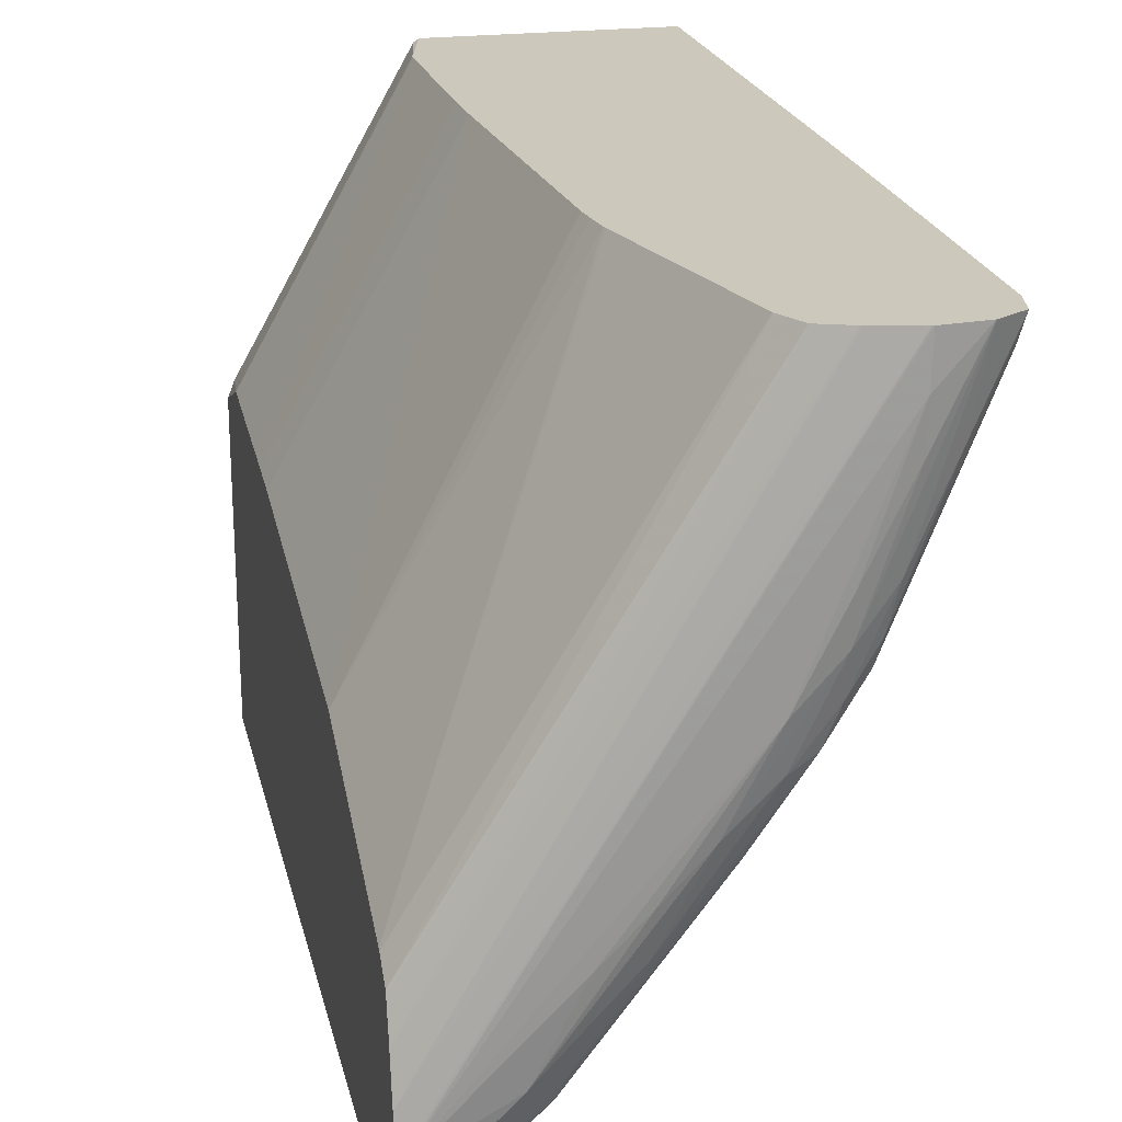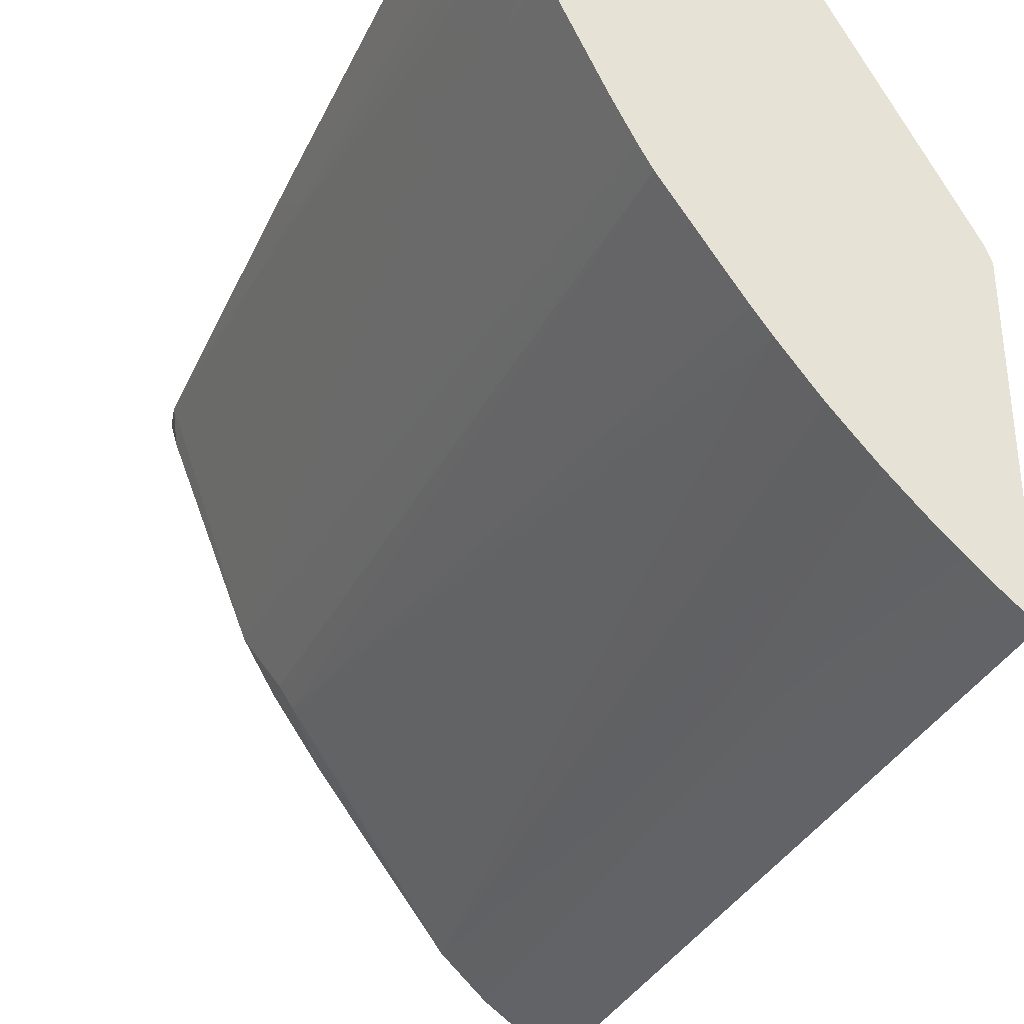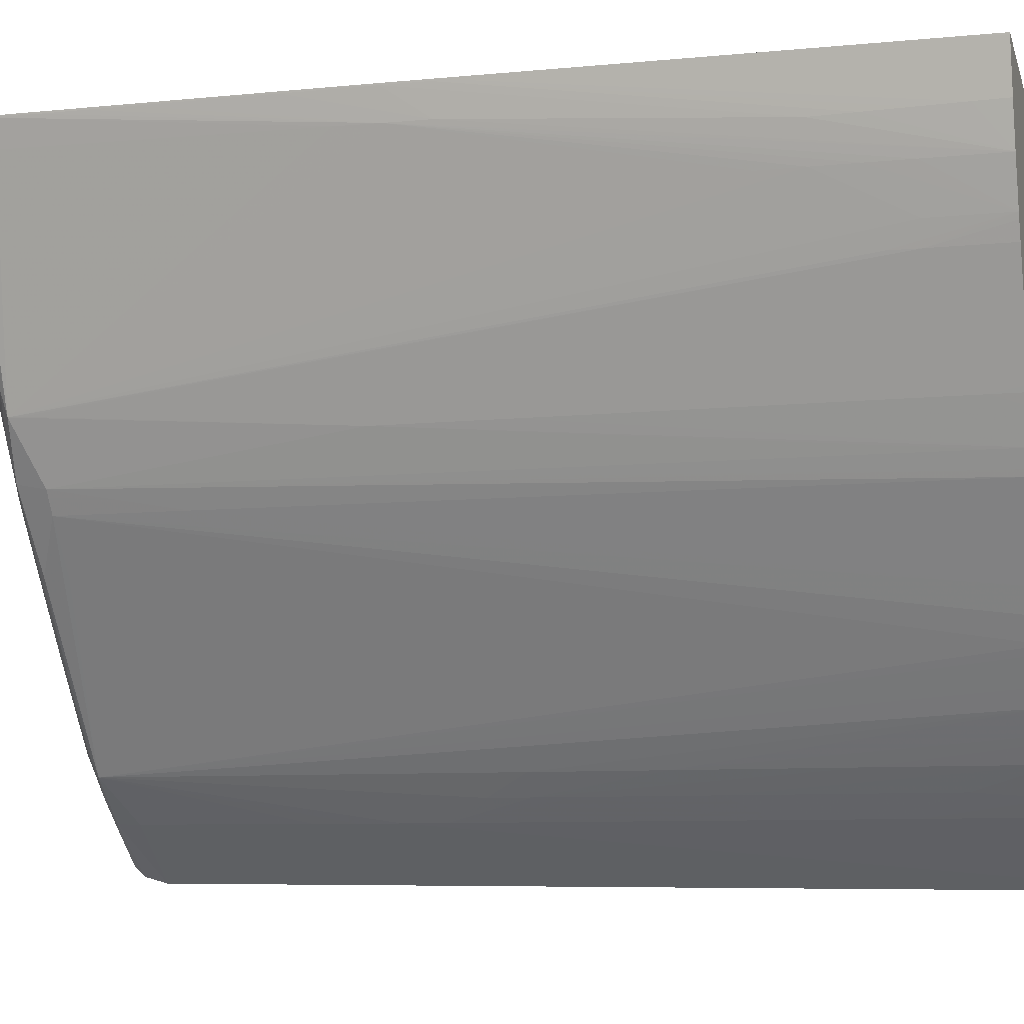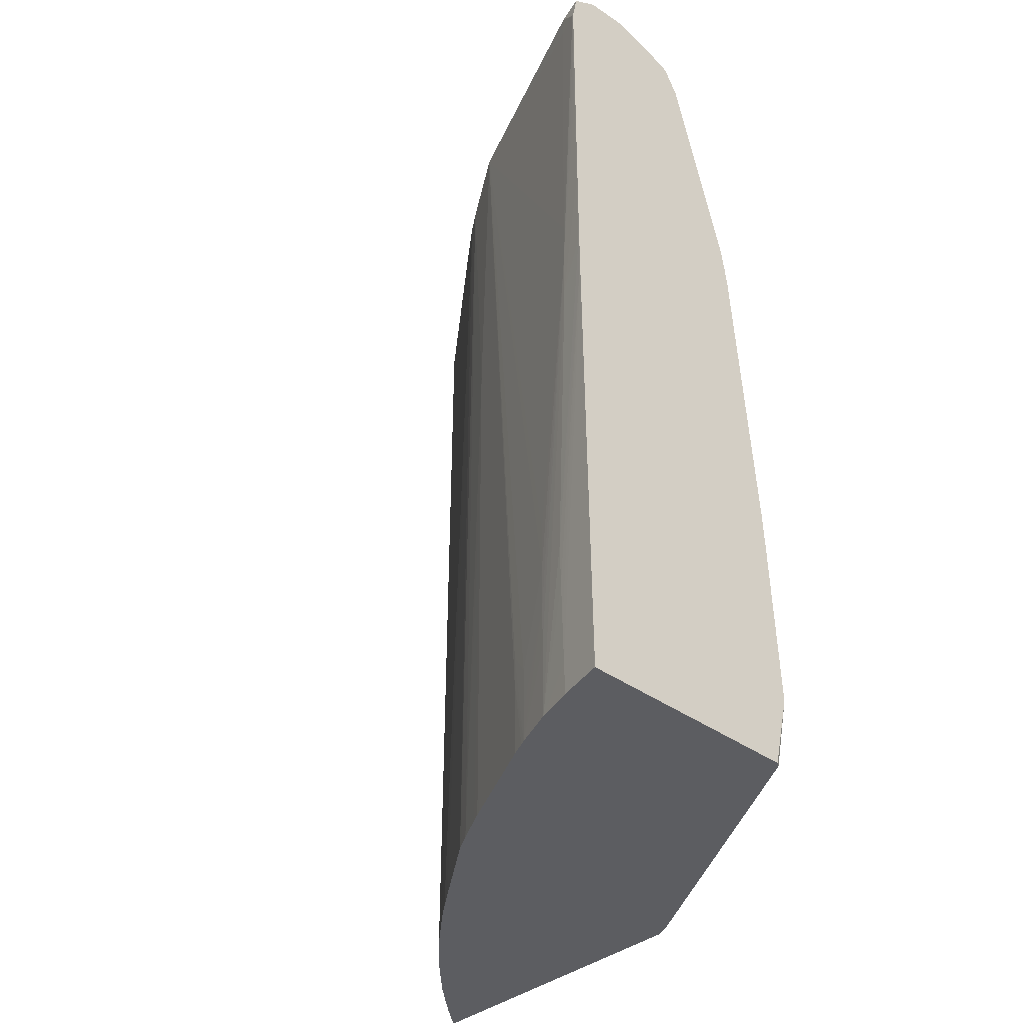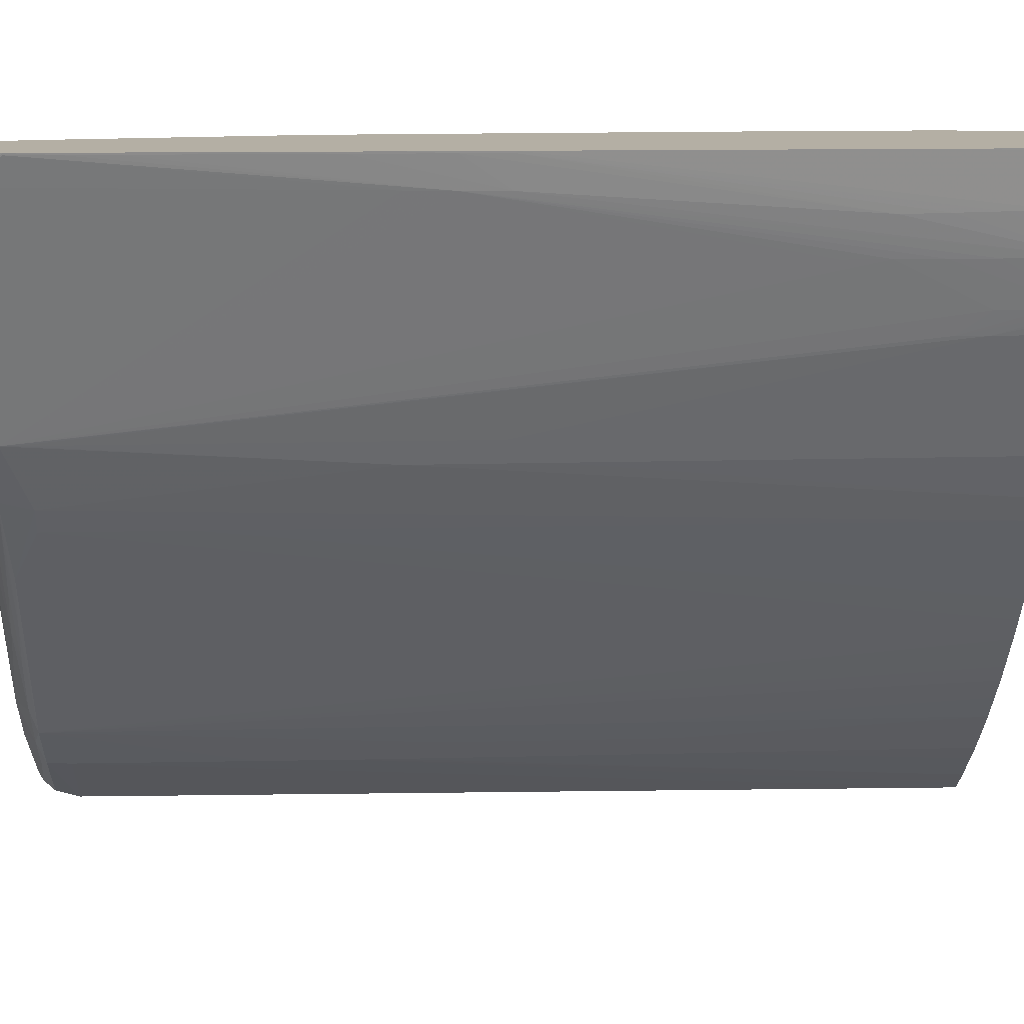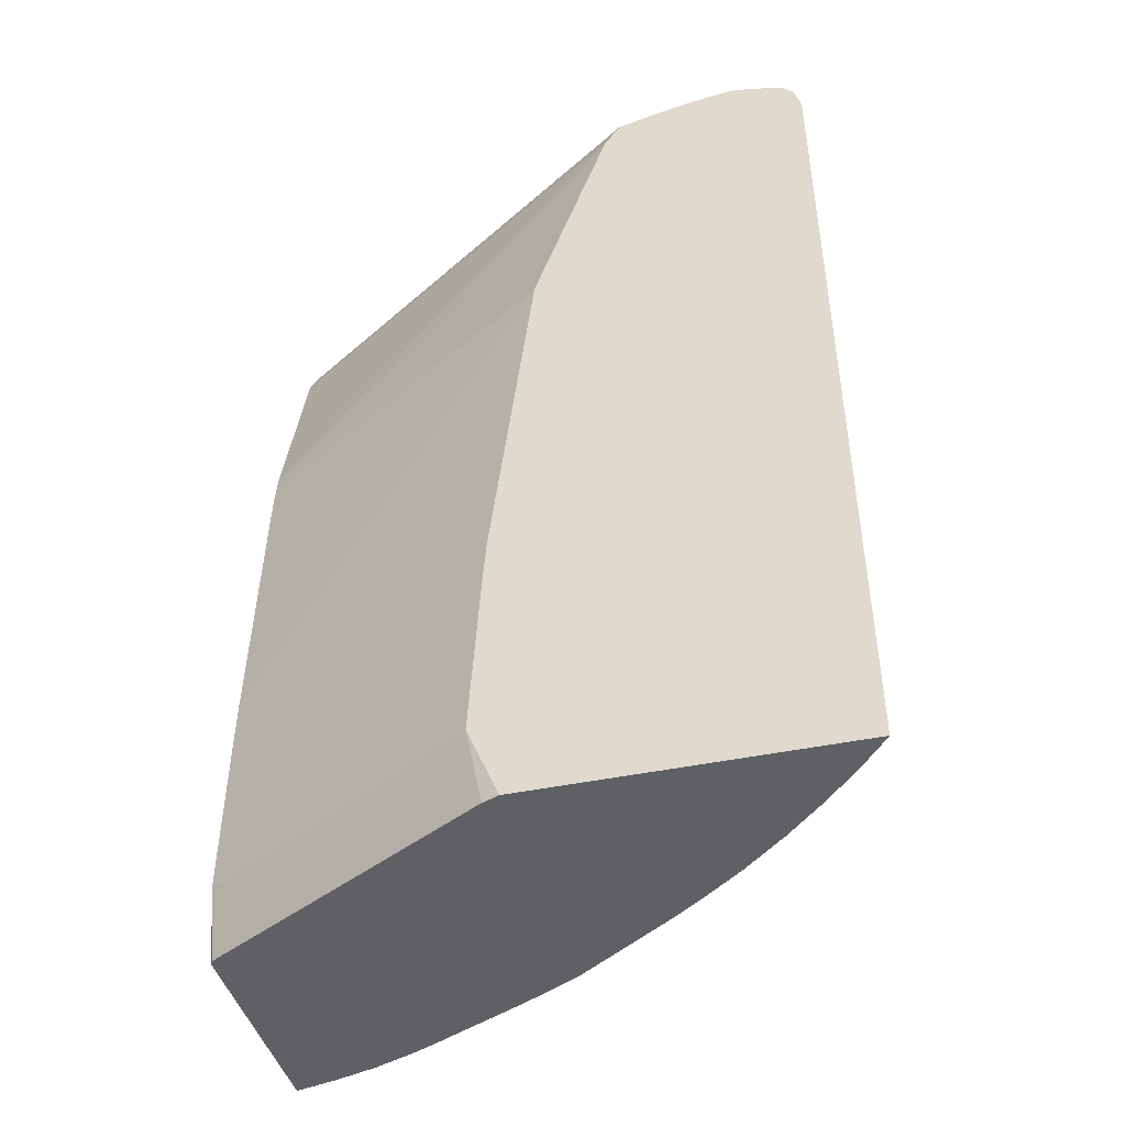
<metadata>
{"format":"obj","ext":"obj","renderer":"f3d","projection":"perspective","resolution":1024,"background":"white","views":[{"elev":22.2,"azim":-12.5,"up":"+Y"},{"elev":-34.0,"azim":158.0,"up":"+Y"},{"elev":-8.7,"azim":104.9,"up":"+Y"},{"elev":-37.0,"azim":136.7,"up":"+Z"},{"elev":11.3,"azim":86.1,"up":"+Y"},{"elev":-42.6,"azim":-75.8,"up":"+Z"}]}
</metadata>
<code>
v 0.03541 -0.04292 0.006133
v 0.03541 -0.02919 0.006133
v 0.03582 -0.04259 0.006133
v 0.03845 -0.04031 0.0312
v 0.03845 -0.04031 0.03303
v 0.03844 -0.0403 0.03485
v 0.0384 -0.04026 0.04215
v 0.03541 -0.04255 0.04215
v 0.03569 -0.02846 0.006133
v 0.03541 -0.02786 0.009312
v 0.03651 -0.04203 0.006133
v 0.03846 -0.04032 0.02938
v 0.03937 -0.03941 0.02755
v 0.04023 -0.03847 0.04318
v 0.03837 -0.04024 0.04312
v 0.03541 -0.04227 0.04315
v 0.04297 -0.01562 0.006133
v 0.0424 -0.01549 0.009241
v 0.04239 -0.01549 0.00945
v 0.03541 -0.02831 0.01665
v 0.03769 -0.041 0.006133
v 0.03846 -0.04032 0.01661
v 0.03937 -0.03941 0.02391
v 0.03937 -0.03941 0.02573
v 0.04026 -0.0385 0.02026
v 0.04026 -0.0385 0.02391
v 0.04026 -0.0385 0.02573
v 0.04574 -0.03124 0.04215
v 0.04735 -0.02913 0.04215
v 0.04571 -0.0312 0.04319
v 0.04404 -0.03322 0.04334
v 0.04236 -0.03524 0.04345
v 0.04061 -0.03746 0.04348
v 0.03908 -0.03916 0.04345
v 0.042 -0.03659 0.006133
v 0.04257 -0.03588 0.006133
v 0.04341 -0.03482 0.006133
v 0.04364 -0.03453 0.006133
v 0.03741 -0.0406 0.04342
v 0.03541 -0.04184 0.04361
v 0.04318 -0.01549 0.006133
v 0.04266 -0.01549 0.01661
v 0.03541 -0.02845 0.01842
v 0.03845 -0.04032 0.006133
v 0.03845 -0.04032 0.007485
v 0.03846 -0.04032 0.01113
v 0.03937 -0.03942 0.01843
v 0.04027 -0.03851 0.006133
v 0.04027 -0.0385 0.01296
v 0.04118 -0.0375 0.006133
v 0.04796 -0.02822 0.04215
v 0.04432 -0.03362 0.006133
v 0.04499 -0.03266 0.006133
v 0.04735 -0.02913 0.04033
v 0.04779 -0.02795 0.04343
v 0.04609 -0.03016 0.04348
v 0.04467 -0.03188 0.04358
v 0.04293 -0.03382 0.04374
v 0.03923 -0.03746 0.04413
v 0.03741 -0.03928 0.04408
v 0.03541 -0.04148 0.04379
v 0.05322 -0.01549 0.006133
v 0.04275 -0.01549 0.01843
v 0.03541 -0.03023 0.03303
v 0.03913 -0.03965 0.006133
v 0.03937 -0.03942 0.009312
v 0.03937 -0.03942 0.006133
v 0.04094 -0.03776 0.006133
v 0.04795 -0.02823 0.03303
v 0.04886 -0.0266 0.02938
v 0.04931 -0.0257 0.04315
v 0.04736 -0.02914 0.03668
v 0.0474 -0.02919 0.007485
v 0.04741 -0.02919 0.006133
v 0.04754 -0.02896 0.006133
v 0.04838 -0.02639 0.04361
v 0.04667 -0.02847 0.04382
v 0.0447 -0.03016 0.04413
v 0.04288 -0.03198 0.04424
v 0.04106 -0.03381 0.04427
v 0.03541 -0.03946 0.04427
v 0.03541 -0.04121 0.04387
v 0.05321 -0.01557 0.006133
v 0.05324 -0.01549 0.007485
v 0.04369 -0.01549 0.0312
v 0.03541 -0.03344 0.04215
v 0.04396 -0.01549 0.03303
v 0.0438 -0.01549 0.03202
v 0.04793 -0.02828 0.007485
v 0.0493 -0.02568 0.02573
v 0.04931 -0.0257 0.0426
v 0.04793 -0.02828 0.006133
v 0.04886 -0.02659 0.02391
v 0.05305 -0.01681 0.02755
v 0.05304 -0.01678 0.02938
v 0.05298 -0.01663 0.04215
v 0.05296 -0.01659 0.04313
v 0.05126 -0.02055 0.0433
v 0.04952 -0.02469 0.04339
v 0.0511 -0.02197 0.009312
v 0.05109 -0.02196 0.01056
v 0.05149 -0.02104 0.009312
v 0.05221 -0.01921 0.01296
v 0.05219 -0.01921 0.01478
v 0.04988 -0.02286 0.04367
v 0.04835 -0.02469 0.04406
v 0.04653 -0.02651 0.04429
v 0.05018 -0.01739 0.04427
v 0.05025 -0.01549 0.0442
v 0.05018 -0.01549 0.04419
v 0.03541 -0.03928 0.04425
v 0.05273 -0.01756 0.007485
v 0.05273 -0.01753 0.006133
v 0.05329 -0.01549 0.01289
v 0.05331 -0.01549 0.01471
v 0.05341 -0.01549 0.02566
v 0.03541 -0.03349 0.04227
v 0.044 -0.01549 0.03323
v 0.0486 -0.02701 0.006133
v 0.04884 -0.02656 0.007485
v 0.04976 -0.02469 0.007485
v 0.05304 -0.01681 0.02573
v 0.05341 -0.01557 0.0312
v 0.05341 -0.01557 0.03668
v 0.0534 -0.01557 0.0385
v 0.0534 -0.01557 0.04033
v 0.0534 -0.01557 0.04215
v 0.05222 -0.01921 0.01113
v 0.05222 -0.01921 0.009312
v 0.05222 -0.01921 0.006133
v 0.05342 -0.01549 0.04215
v 0.05318 -0.01549 0.04331
v 0.05315 -0.01557 0.04336
v 0.05151 -0.01921 0.04355
v 0.05076 -0.02263 0.006133
v 0.05109 -0.02196 0.006133
v 0.0514 -0.02128 0.006133
v 0.0515 -0.02104 0.006133
v 0.0515 -0.02104 0.007485
v 0.052 -0.01557 0.04404
v 0.05018 -0.01921 0.04419
v 0.04835 -0.02286 0.04427
v 0.052 -0.01549 0.04404
v 0.04842 -0.01549 0.0438
v 0.03541 -0.03763 0.04403
v 0.05274 -0.01759 0.009312
v 0.0534 -0.01557 0.02573
v 0.05342 -0.01549 0.02748
v 0.03541 -0.03415 0.04323
v 0.04641 -0.01549 0.04216
v 0.04884 -0.02656 0.006133
v 0.04896 -0.02632 0.006133
v 0.05341 -0.01557 0.02755
v 0.05341 -0.01557 0.02938
v 0.05275 -0.01766 0.01296
v 0.05343 -0.01549 0.0312
v 0.05343 -0.01549 0.03485
v 0.05343 -0.01549 0.03668
v 0.05342 -0.01549 0.0385
v 0.05342 -0.01549 0.04033
v 0.05275 -0.01763 0.01113
v 0.05316 -0.01549 0.04337
v 0.05206 -0.01549 0.04402
v 0.04835 -0.01549 0.04377
v 0.03541 -0.03578 0.04365
v 0.05343 -0.01549 0.02938
v 0.03541 -0.03429 0.04328
v 0.04707 -0.01549 0.04332
v 0.04643 -0.01549 0.0422
v 0.0471 -0.01549 0.04333
f 1 2 9
f 1 9 17
f 1 17 41
f 1 41 62
f 1 62 83
f 1 83 113
f 1 113 130
f 1 130 138
f 1 138 137
f 1 137 136
f 1 136 135
f 1 135 152
f 1 152 151
f 1 151 119
f 1 119 92
f 1 92 75
f 1 75 74
f 1 74 53
f 1 53 52
f 1 52 38
f 1 38 37
f 1 37 36
f 1 36 35
f 1 35 50
f 1 50 68
f 1 68 48
f 1 48 67
f 1 67 65
f 1 65 44
f 1 44 21
f 1 21 11
f 1 11 3
f 1 3 4
f 1 4 5
f 1 5 6
f 1 6 7
f 1 7 8
f 1 8 16
f 1 16 40
f 1 40 61
f 1 61 82
f 1 82 81
f 1 81 111
f 1 111 145
f 1 145 165
f 1 165 167
f 1 167 149
f 1 149 117
f 1 117 86
f 1 86 64
f 1 64 43
f 1 43 20
f 1 20 10
f 1 10 2
f 2 10 9
f 3 11 4
f 4 12 13
f 4 13 14
f 4 14 5
f 4 11 12
f 5 14 6
f 6 14 7
f 7 14 15
f 7 15 8
f 8 15 16
f 9 10 18
f 9 18 17
f 10 19 18
f 10 20 19
f 11 21 12
f 12 21 22
f 12 22 23
f 12 23 24
f 12 24 13
f 13 24 25
f 13 25 26
f 13 26 27
f 13 27 14
f 14 28 29
f 14 29 30
f 14 30 31
f 14 31 32
f 14 32 33
f 14 33 34
f 14 34 15
f 14 27 35
f 14 35 36
f 14 36 37
f 14 37 38
f 14 38 28
f 15 34 39
f 15 39 40
f 15 40 16
f 17 18 41
f 18 19 42
f 18 42 63
f 18 63 85
f 18 85 88
f 18 88 87
f 18 87 118
f 18 118 150
f 18 150 169
f 18 169 168
f 18 168 170
f 18 170 164
f 18 164 144
f 18 144 110
f 18 110 109
f 18 109 143
f 18 143 163
f 18 163 162
f 18 162 132
f 18 132 131
f 18 131 160
f 18 160 159
f 18 159 158
f 18 158 157
f 18 157 156
f 18 156 166
f 18 166 148
f 18 148 116
f 18 116 115
f 18 115 114
f 18 114 84
f 18 84 62
f 18 62 41
f 19 20 42
f 20 43 42
f 21 44 45
f 21 45 46
f 21 46 22
f 22 46 66
f 22 66 47
f 22 47 23
f 23 47 48
f 23 48 24
f 24 48 49
f 24 49 25
f 25 49 50
f 25 50 35
f 25 35 26
f 26 35 27
f 28 38 29
f 29 51 30
f 29 38 52
f 29 52 53
f 29 53 54
f 29 54 51
f 30 51 55
f 30 55 31
f 31 55 56
f 31 56 57
f 31 57 32
f 32 57 58
f 32 58 33
f 33 58 59
f 33 59 34
f 34 59 60
f 34 60 39
f 39 60 61
f 39 61 40
f 42 43 63
f 43 64 63
f 44 65 45
f 45 65 46
f 46 65 66
f 47 66 48
f 48 66 67
f 48 68 49
f 49 68 50
f 51 69 70
f 51 70 71
f 51 71 55
f 51 54 72
f 51 72 73
f 51 73 74
f 51 74 75
f 51 75 69
f 53 74 73
f 53 73 72
f 53 72 54
f 55 76 77
f 55 77 57
f 55 57 56
f 55 71 76
f 57 77 58
f 58 77 78
f 58 78 59
f 59 78 79
f 59 79 80
f 59 80 81
f 59 81 60
f 60 81 82
f 60 82 61
f 62 84 83
f 63 64 85
f 64 86 87
f 64 87 88
f 64 88 85
f 65 67 66
f 69 75 89
f 69 89 70
f 70 90 91
f 70 91 71
f 70 89 92
f 70 92 93
f 70 93 90
f 71 94 95
f 71 95 96
f 71 96 97
f 71 97 98
f 71 98 99
f 71 99 76
f 71 91 100
f 71 100 101
f 71 101 102
f 71 102 103
f 71 103 104
f 71 104 94
f 75 92 89
f 76 99 105
f 76 105 106
f 76 106 77
f 77 106 78
f 78 107 79
f 78 106 107
f 79 107 80
f 80 107 81
f 81 107 108
f 81 108 109
f 81 109 110
f 81 110 111
f 83 112 113
f 83 84 114
f 83 114 115
f 83 115 116
f 83 116 112
f 86 117 118
f 86 118 87
f 90 93 100
f 90 100 91
f 92 119 93
f 93 119 120
f 93 120 121
f 93 121 100
f 94 122 123
f 94 123 124
f 94 124 125
f 94 125 126
f 94 126 127
f 94 127 95
f 94 104 103
f 94 103 128
f 94 128 129
f 94 129 130
f 94 130 122
f 95 127 96
f 96 127 97
f 97 127 131
f 97 131 132
f 97 132 133
f 97 133 98
f 98 133 99
f 99 134 105
f 99 133 134
f 100 121 135
f 100 135 136
f 100 136 137
f 100 137 138
f 100 138 101
f 101 138 139
f 101 139 102
f 102 139 128
f 102 128 103
f 105 134 140
f 105 140 106
f 106 140 141
f 106 141 142
f 106 142 107
f 107 142 108
f 108 142 141
f 108 141 143
f 108 143 109
f 110 144 145
f 110 145 111
f 112 146 130
f 112 130 113
f 112 116 147
f 112 147 146
f 116 148 153
f 116 153 147
f 117 149 150
f 117 150 118
f 119 151 120
f 120 151 152
f 120 152 121
f 121 152 135
f 122 153 154
f 122 154 123
f 122 130 155
f 122 155 153
f 123 154 166
f 123 166 156
f 123 156 157
f 123 157 124
f 124 158 159
f 124 159 125
f 124 157 158
f 125 159 160
f 125 160 126
f 126 160 131
f 126 131 127
f 128 139 138
f 128 138 129
f 129 138 130
f 130 146 161
f 130 161 155
f 132 162 133
f 133 162 134
f 134 162 140
f 140 163 143
f 140 143 141
f 140 162 163
f 144 164 145
f 145 164 165
f 146 147 161
f 147 153 155
f 147 155 161
f 148 166 153
f 149 167 168
f 149 168 169
f 149 169 150
f 153 166 154
f 164 170 165
f 165 170 168
f 165 168 167

</code>
